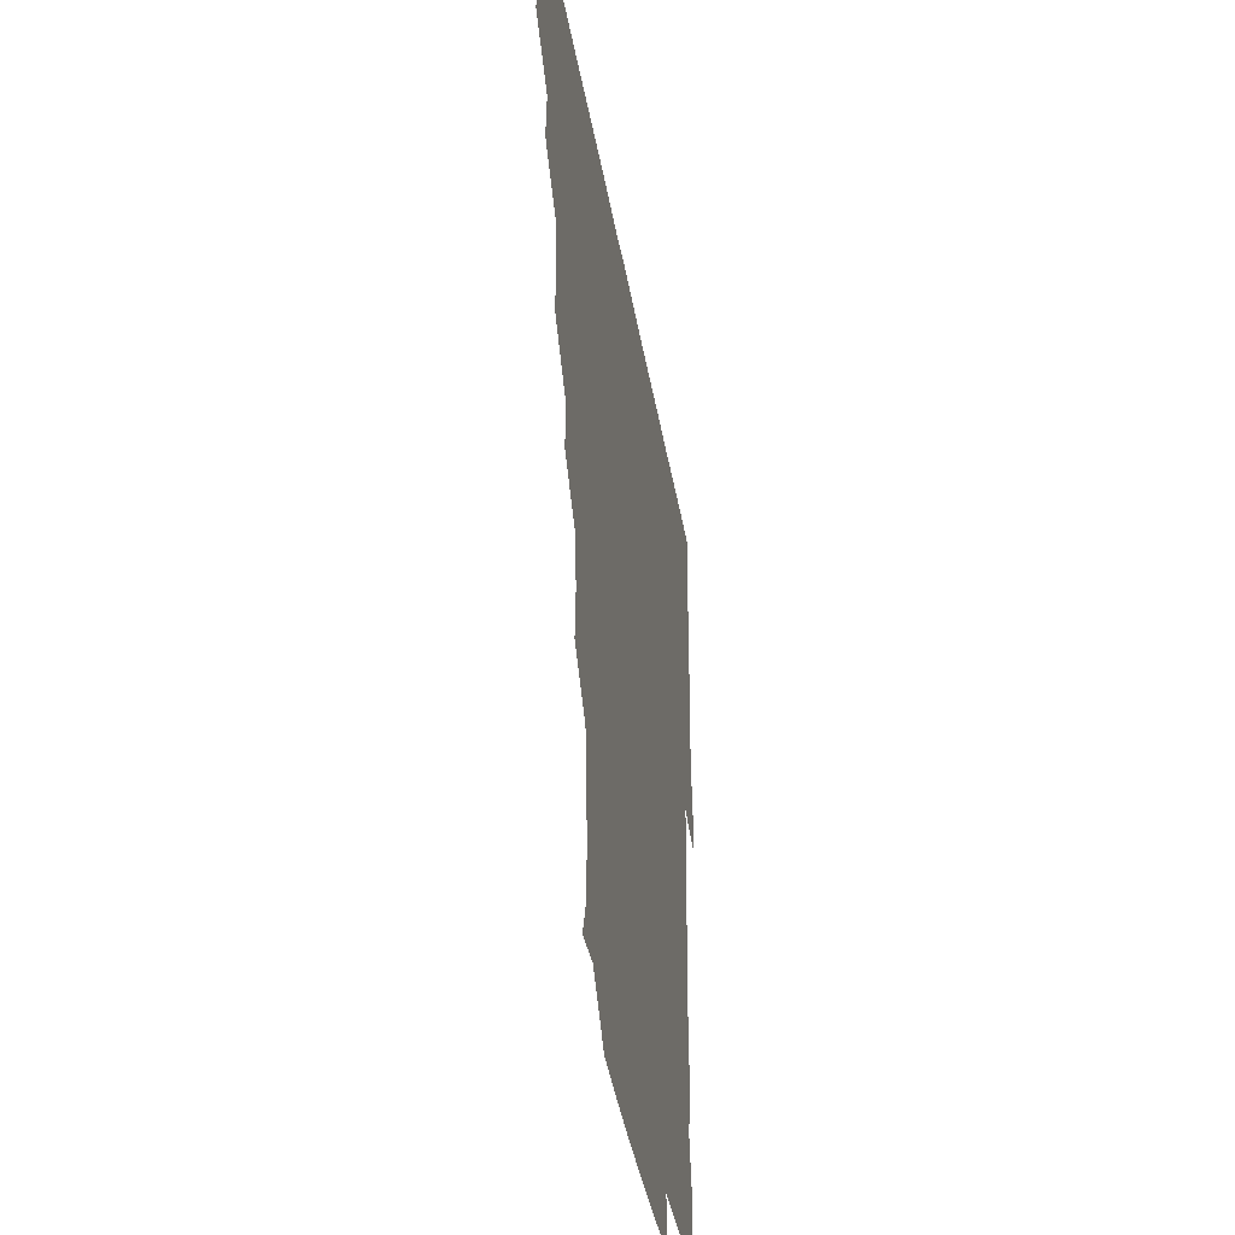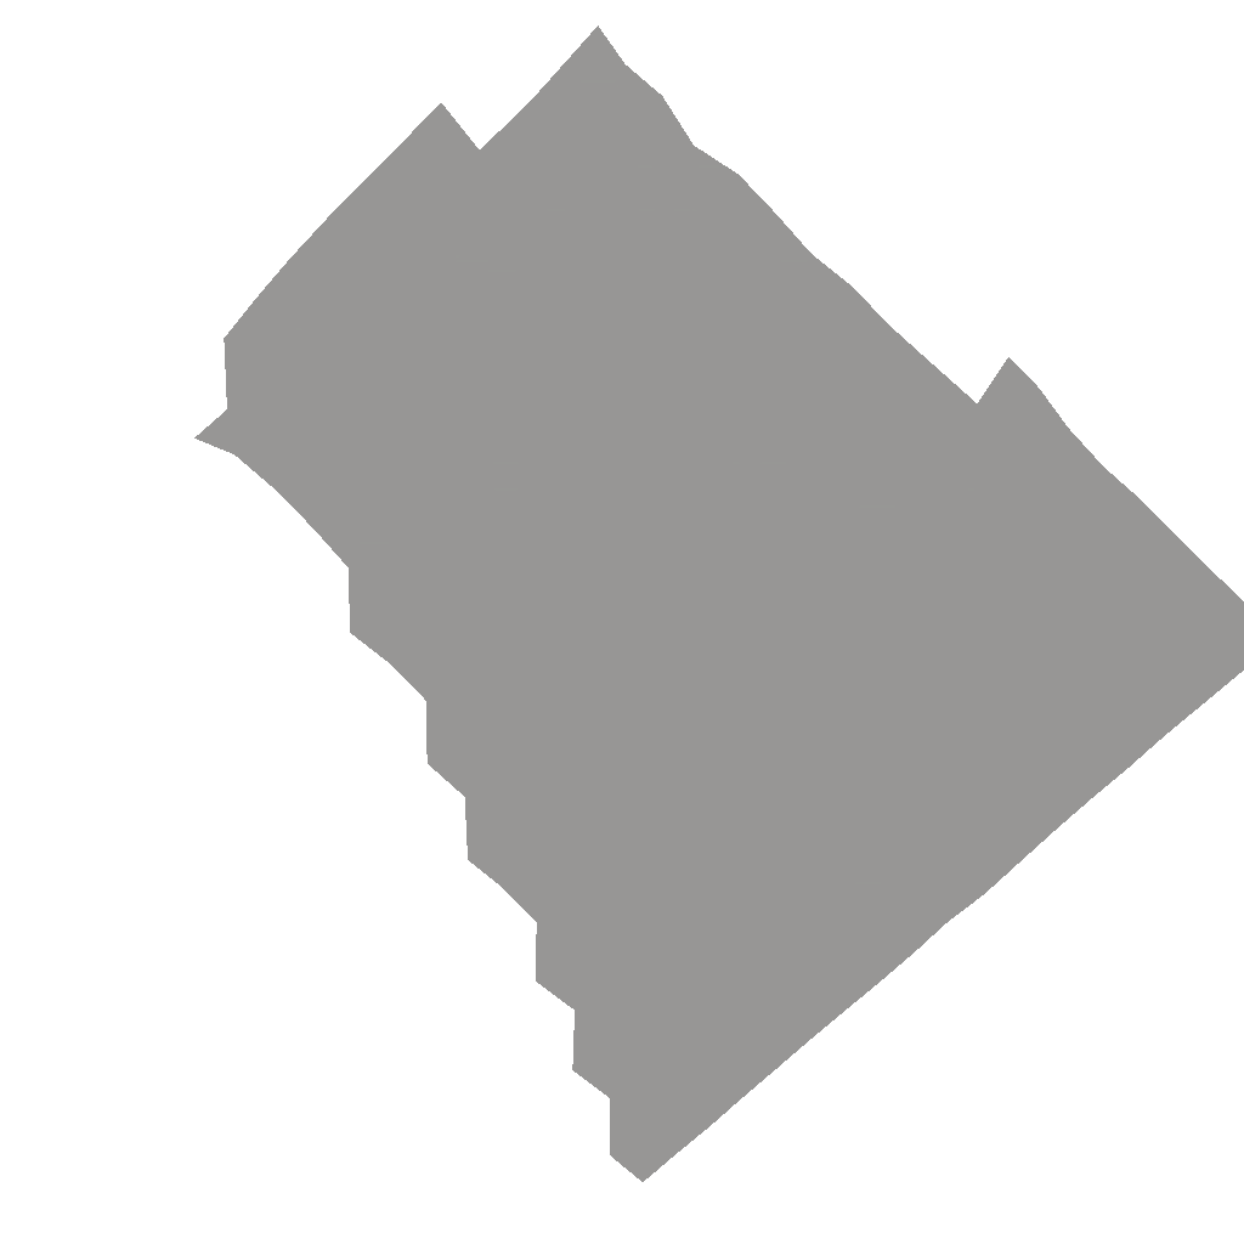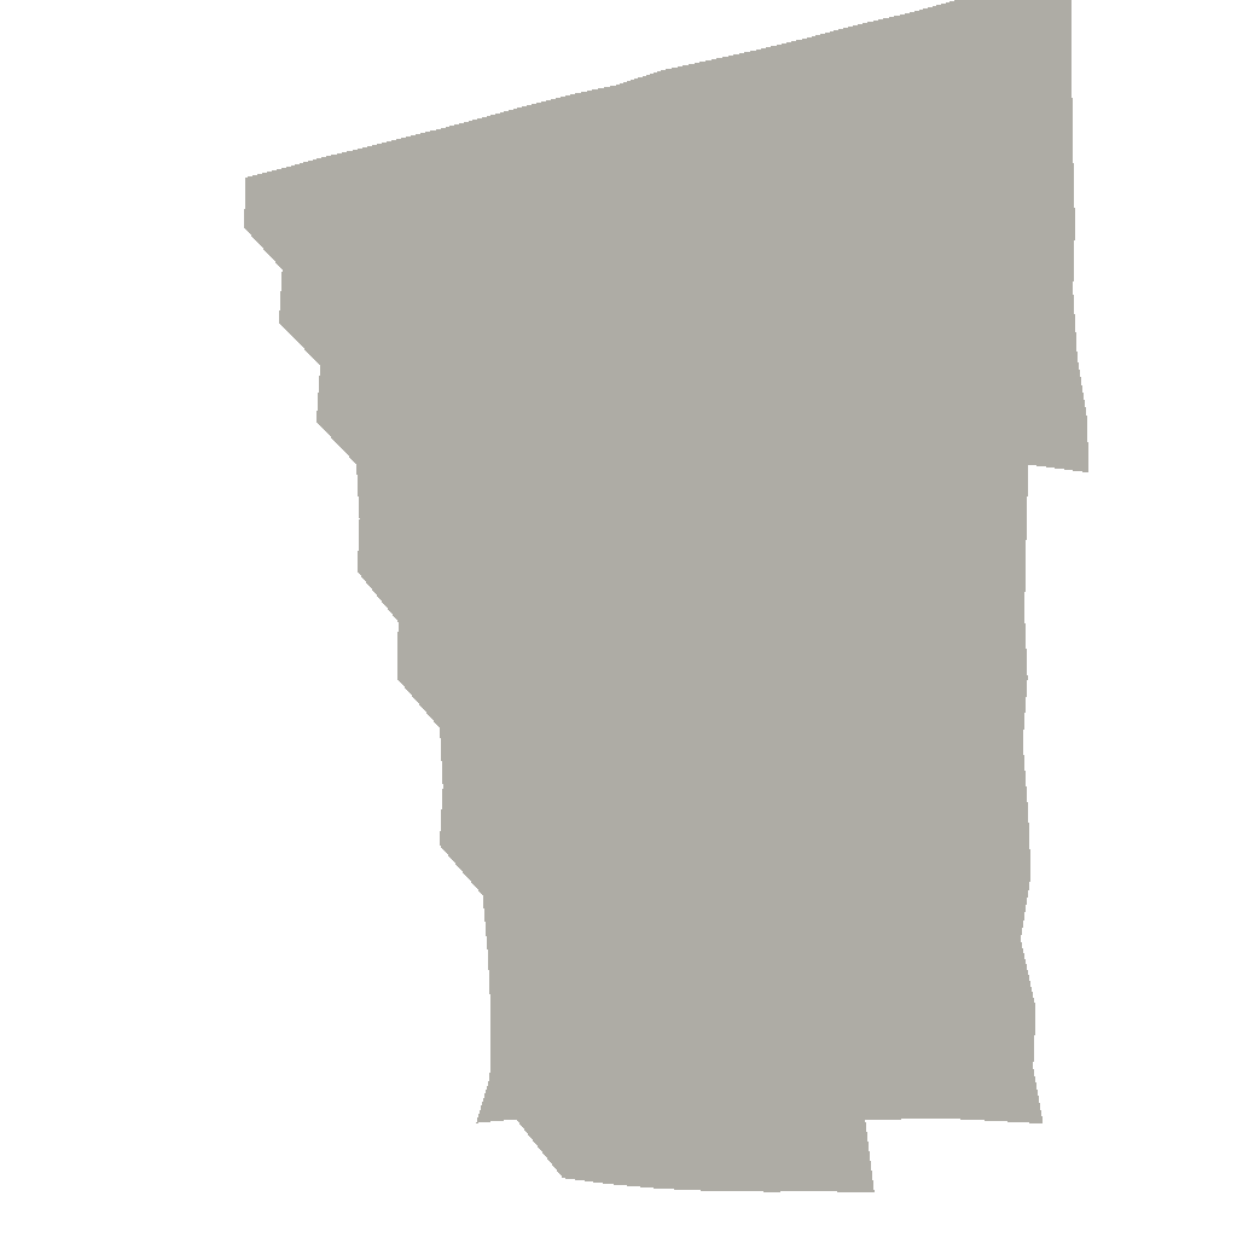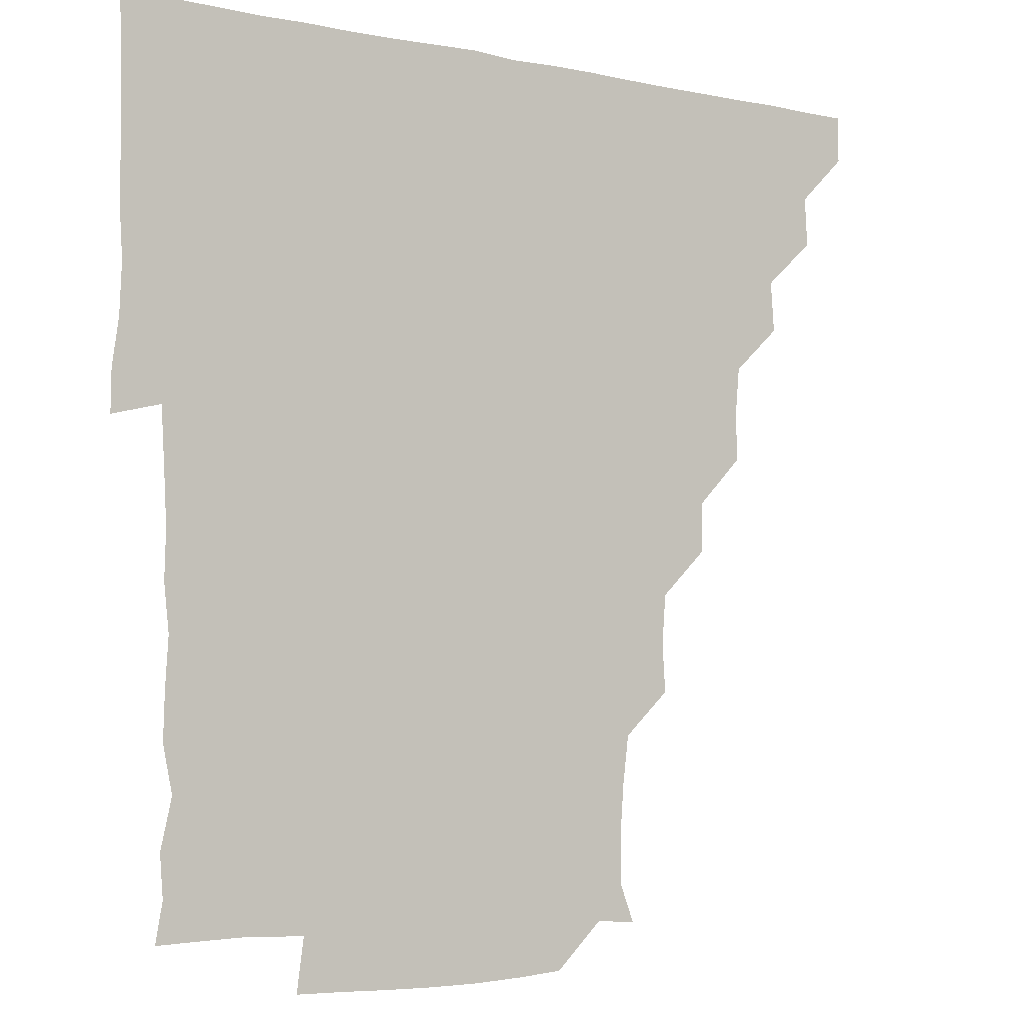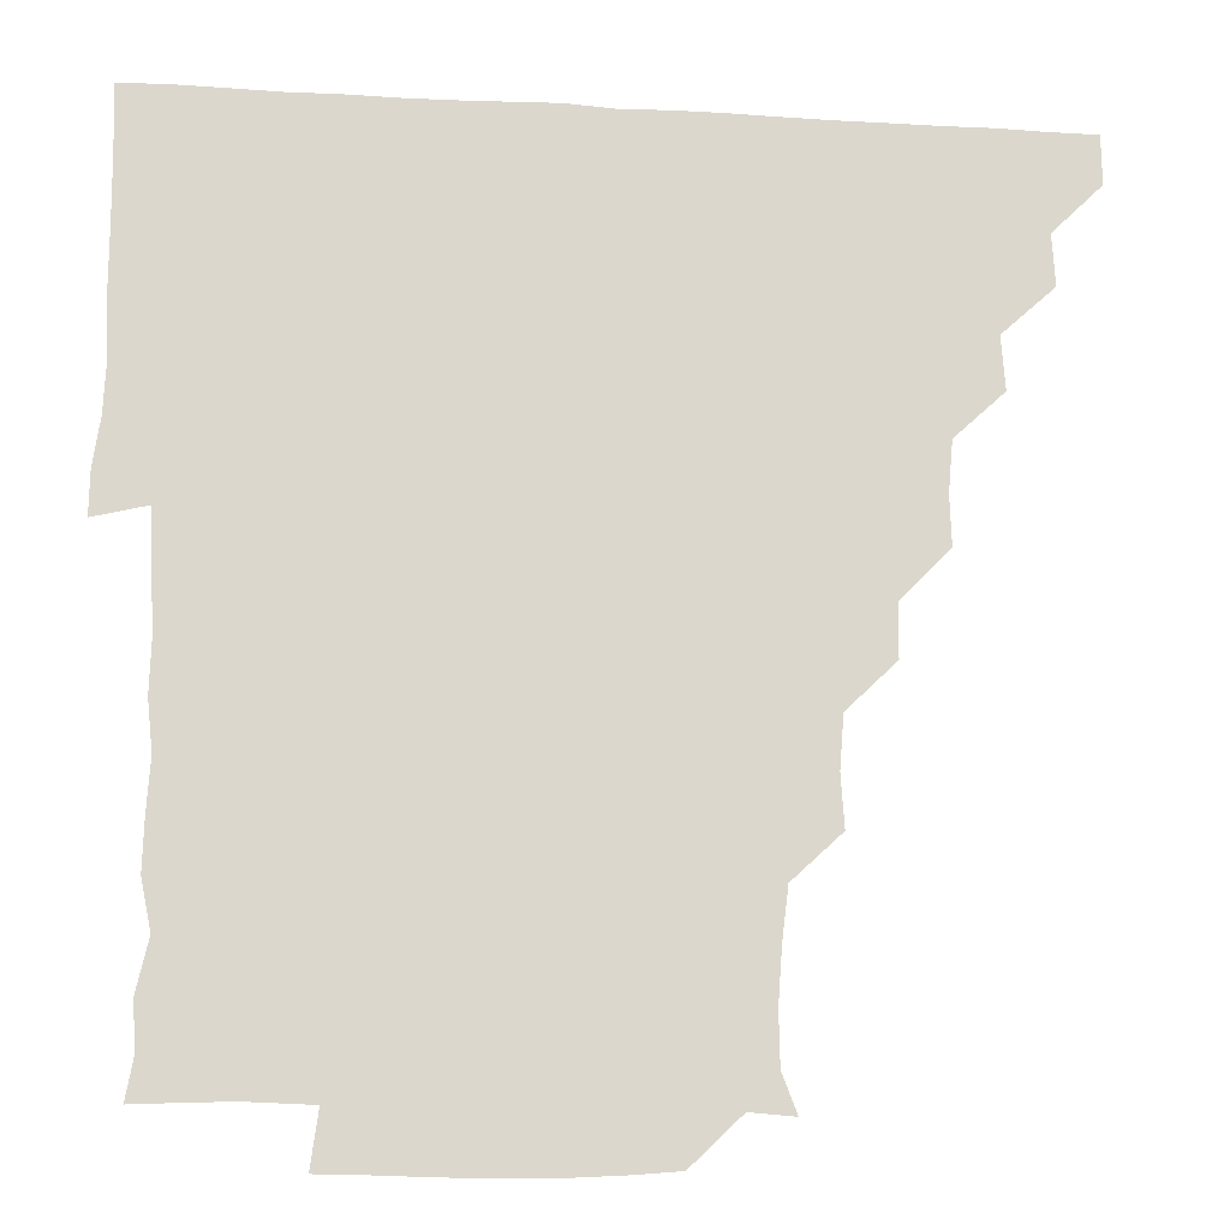
<metadata>
{"format":"obj","ext":"obj","renderer":"f3d","projection":"perspective","resolution":1024,"background":"white","views":[{"elev":-40.0,"azim":-80.4,"up":"+Y"},{"elev":-68.0,"azim":45.4,"up":"+Z"},{"elev":-9.1,"azim":36.6,"up":"+Y"},{"elev":-4.9,"azim":146.3,"up":"+Y"},{"elev":-16.0,"azim":173.1,"up":"+Y"}]}
</metadata>
<code>
v 435.9 420.9 0
v 436.1 435.9 0
v 450.5 390 0
v 451.3 405.6 0
v 451.4 421 0
v 451.1 436 0
v 465.5 359 0
v 466.7 375.2 0
v 466.7 391.4 0
v 466.1 406 0
v 466.1 420.9 0
v 466 436.3 0
v 481.8 314.4 0
v 482.3 329.1 0
v 480.9 344.8 0
v 481.2 361.1 0
v 481.5 376.5 0
v 481.4 391.3 0
v 481.1 406 0
v 481 421.1 0
v 481 436.1 0
v 497 283.1 0
v 496.8 299 0
v 495.5 314.6 0
v 497.6 332.7 0
v 495.6 345.8 0
v 496.5 361.7 0
v 496.2 376.2 0
v 496.1 391.1 0
v 496.1 406 0
v 496.2 420.8 0
v 496 436.1 0
v 512.3 237.3 0
v 513.3 252.9 0
v 512 268.6 0
v 511.6 286.3 0
v 511.1 300.7 0
v 511.4 316.8 0
v 511.6 332.2 0
v 510.7 345.7 0
v 511.6 361.8 0
v 511.1 376.1 0
v 511.1 391 0
v 511 406 0
v 511 420.9 0
v 511.1 436.1 0
v 525.6 164.5 0
v 530 176 0
v 530.3 191.5 0
v 529.1 207.8 0
v 527.2 223.4 0
v 527.3 241.3 0
v 526.4 255.9 0
v 526.4 271.6 0
v 526.1 286 0
v 526.5 302 0
v 526.2 316.1 0
v 526 331.3 0
v 526.2 346.3 0
v 526.2 361.2 0
v 526.2 376.1 0
v 525.9 391 0
v 526.1 405.9 0
v 526 420.8 0
v 526.1 436.2 0
v 538.8 165.5 0
v 543 181 0
v 542.6 196.6 0
v 541.5 210.2 0
v 541.4 226.5 0
v 541.8 242.5 0
v 541.4 256.4 0
v 541 270.8 0
v 541.2 286.4 0
v 541.1 301.7 0
v 541.3 316.5 0
v 541.2 331.4 0
v 541.1 346.3 0
v 541.5 361.7 0
v 541.2 376.1 0
v 541.1 391 0
v 541.1 405.9 0
v 540.9 421.3 0
v 541 436.5 0
v 554.1 150.9 0
v 556.8 165.8 0
v 557 182.3 0
v 555.8 197.7 0
v 557.3 211.4 0
v 556 227.5 0
v 556.6 242 0
v 556.2 256.5 0
v 556.3 271.9 0
v 556.5 286.9 0
v 556.1 300.9 0
v 556 316.6 0
v 556.2 331.5 0
v 556 346 0
v 556.1 361.4 0
v 556 376.1 0
v 556 391 0
v 556.3 405.8 0
v 556.2 420.5 0
v 555.7 436.5 0
v 568.3 149.7 0
v 572.2 167.4 0
v 571.9 182.4 0
v 570.6 195.9 0
v 571.2 213.3 0
v 571 226.2 0
v 571.4 241.4 0
v 571.2 256.2 0
v 571 271.5 0
v 570.9 286.8 0
v 571.5 301.8 0
v 570.9 315.4 0
v 571 331.2 0
v 571 346.1 0
v 571.1 361.2 0
v 571 376 0
v 571 391 0
v 571.1 405.8 0
v 571.1 420.7 0
v 571 436 0
v 584.4 148.8 0
v 586.4 167.4 0
v 586.2 182.2 0
v 587.1 195.8 0
v 585.4 211.9 0
v 586.1 225.2 0
v 585.7 241.9 0
v 586.1 256.8 0
v 586.3 271.5 0
v 586 286.1 0
v 586 301.9 0
v 586.2 316.6 0
v 586.2 331.8 0
v 586.1 346.4 0
v 586.1 361.2 0
v 586.2 376.1 0
v 586.2 391 0
v 586.1 405.7 0
v 585.9 420.9 0
v 585.8 436.9 0
v 600.3 148.5 0
v 600.8 167.3 0
v 600.7 182.4 0
v 601.2 198.1 0
v 601.3 211.6 0
v 601.7 226.4 0
v 601 241.6 0
v 600.7 256.5 0
v 601.1 271.5 0
v 601 286.6 0
v 601 301.7 0
v 601.1 316 0
v 601 331.3 0
v 601 345.9 0
v 601.1 361.2 0
v 601.2 376.1 0
v 601.2 391 0
v 601 406 0
v 601 420.9 0
v 600.4 436.5 0
v 616.2 148.7 0
v 615.4 167.3 0
v 616 182.6 0
v 615.9 196.3 0
v 616.1 211.6 0
v 616.1 227.3 0
v 615.9 242.6 0
v 616.2 256.2 0
v 615.7 272 0
v 616 286.6 0
v 615.8 301.7 0
v 616.2 316.8 0
v 616.1 331.3 0
v 616 346.4 0
v 616.1 361.2 0
v 616.2 376.2 0
v 616.1 391 0
v 616.2 405.8 0
v 615.9 421.1 0
v 615.4 436 0
v 632.3 149 0
v 630.3 166.5 0
v 630.6 181.9 0
v 630.9 196.4 0
v 630.9 212.2 0
v 630.8 227.4 0
v 630.6 241.6 0
v 631.3 257 0
v 630.9 271.4 0
v 630.9 286.4 0
v 630.9 301.1 0
v 630.9 316.7 0
v 631.1 331.5 0
v 631 346.2 0
v 631 361.5 0
v 631.1 376.2 0
v 631 391 0
v 631.1 406 0
v 631.2 420.8 0
v 630.7 435.9 0
v 646.5 149.1 0
v 644.2 165.8 0
v 645.1 181.8 0
v 645.5 197.3 0
v 645.7 212.5 0
v 645.4 227.7 0
v 645.7 241.4 0
v 645.5 257.5 0
v 646 271.6 0
v 646 286.4 0
v 646.1 300.9 0
v 645.5 316.6 0
v 645.7 332 0
v 646.1 346.1 0
v 646 360.9 0
v 646 376.3 0
v 646.3 391.4 0
v 646.3 405.9 0
v 646.3 420.7 0
v 645.5 436.1 0
v 663.9 166.4 0
v 660.9 181.8 0
v 660.6 196.4 0
v 659.8 212.5 0
v 660.3 227.2 0
v 660.7 241.4 0
v 660.4 256.6 0
v 660.6 271.7 0
v 660.5 287 0
v 660.6 302.3 0
v 660.8 316.6 0
v 660.7 331.5 0
v 660.8 346.7 0
v 661 361.3 0
v 660.9 376.4 0
v 661 391.2 0
v 661 406 0
v 661.1 420.9 0
v 661 435.8 0
v 679.1 165.8 0
v 675.2 181.7 0
v 674.8 197.2 0
v 674.1 211.3 0
v 674.8 226.8 0
v 674.6 241.7 0
v 675.1 255.9 0
v 674.9 271.9 0
v 674.7 287 0
v 675.2 302 0
v 675.6 317.4 0
v 675.3 331.8 0
v 675.1 347 0
v 675.3 362.3 0
v 675.8 376.5 0
v 675.9 391.5 0
v 676 406 0
v 676.1 420.8 0
v 676.1 436.1 0
v 691.6 165.2 0
v 689.3 177.8 0
v 690.4 191.2 0
v 686.8 207 0
v 689.9 221.6 0
v 689.5 236.7 0
v 688.5 252.5 0
v 690.1 267.4 0
v 689.7 282.7 0
v 690.5 298.5 0
v 691.5 317.9 0
v 689.8 332.4 0
v 689.7 346 0
v 690 361 0
v 690.1 376.5 0
v 690.2 391.7 0
v 690.8 406.2 0
v 690.8 420.7 0
v 690.9 436.3 0
v 707.3 314 0
v 707.2 327.2 0
v 705.1 341.8 0
v 704.4 357.9 0
v 705.3 373.7 0
v 705.3 389.6 0
v 705.4 405.7 0
v 705.7 421 0
v 706.1 435.9 0
f 4 5 1
f 1 5 2
f 5 6 2
f 8 9 3
f 3 9 4
f 9 10 4
f 4 10 5
f 10 11 5
f 5 11 6
f 11 12 6
f 15 16 7
f 7 16 8
f 16 17 8
f 8 17 9
f 17 18 9
f 9 18 10
f 18 19 10
f 10 19 11
f 19 20 11
f 11 20 12
f 20 21 12
f 23 24 13
f 13 24 14
f 24 25 14
f 14 25 15
f 25 26 15
f 15 26 16
f 26 27 16
f 16 27 17
f 27 28 17
f 17 28 18
f 28 29 18
f 18 29 19
f 29 30 19
f 19 30 20
f 30 31 20
f 20 31 21
f 31 32 21
f 35 36 22
f 22 36 23
f 36 37 23
f 23 37 24
f 37 38 24
f 24 38 25
f 38 39 25
f 25 39 26
f 39 40 26
f 26 40 27
f 40 41 27
f 27 41 28
f 41 42 28
f 28 42 29
f 42 43 29
f 29 43 30
f 43 44 30
f 30 44 31
f 44 45 31
f 31 45 32
f 45 46 32
f 51 52 33
f 33 52 34
f 52 53 34
f 34 53 35
f 53 54 35
f 35 54 36
f 54 55 36
f 36 55 37
f 55 56 37
f 37 56 38
f 56 57 38
f 38 57 39
f 57 58 39
f 39 58 40
f 58 59 40
f 40 59 41
f 59 60 41
f 41 60 42
f 60 61 42
f 42 61 43
f 61 62 43
f 43 62 44
f 62 63 44
f 44 63 45
f 63 64 45
f 45 64 46
f 64 65 46
f 47 66 48
f 66 67 48
f 48 67 49
f 67 68 49
f 49 68 50
f 68 69 50
f 50 69 51
f 69 70 51
f 51 70 52
f 70 71 52
f 52 71 53
f 71 72 53
f 53 72 54
f 72 73 54
f 54 73 55
f 73 74 55
f 55 74 56
f 74 75 56
f 56 75 57
f 75 76 57
f 57 76 58
f 76 77 58
f 58 77 59
f 77 78 59
f 59 78 60
f 78 79 60
f 60 79 61
f 79 80 61
f 61 80 62
f 80 81 62
f 62 81 63
f 81 82 63
f 63 82 64
f 82 83 64
f 64 83 65
f 83 84 65
f 85 86 66
f 66 86 67
f 86 87 67
f 67 87 68
f 87 88 68
f 68 88 69
f 88 89 69
f 69 89 70
f 89 90 70
f 70 90 71
f 90 91 71
f 71 91 72
f 91 92 72
f 72 92 73
f 92 93 73
f 73 93 74
f 93 94 74
f 74 94 75
f 94 95 75
f 75 95 76
f 95 96 76
f 76 96 77
f 96 97 77
f 77 97 78
f 97 98 78
f 78 98 79
f 98 99 79
f 79 99 80
f 99 100 80
f 80 100 81
f 100 101 81
f 81 101 82
f 101 102 82
f 82 102 83
f 102 103 83
f 83 103 84
f 103 104 84
f 85 105 86
f 105 106 86
f 86 106 87
f 106 107 87
f 87 107 88
f 107 108 88
f 88 108 89
f 108 109 89
f 89 109 90
f 109 110 90
f 90 110 91
f 110 111 91
f 91 111 92
f 111 112 92
f 92 112 93
f 112 113 93
f 93 113 94
f 113 114 94
f 94 114 95
f 114 115 95
f 95 115 96
f 115 116 96
f 96 116 97
f 116 117 97
f 97 117 98
f 117 118 98
f 98 118 99
f 118 119 99
f 99 119 100
f 119 120 100
f 100 120 101
f 120 121 101
f 101 121 102
f 121 122 102
f 102 122 103
f 122 123 103
f 103 123 104
f 123 124 104
f 105 125 106
f 125 126 106
f 106 126 107
f 126 127 107
f 107 127 108
f 127 128 108
f 108 128 109
f 128 129 109
f 109 129 110
f 129 130 110
f 110 130 111
f 130 131 111
f 111 131 112
f 131 132 112
f 112 132 113
f 132 133 113
f 113 133 114
f 133 134 114
f 114 134 115
f 134 135 115
f 115 135 116
f 135 136 116
f 116 136 117
f 136 137 117
f 117 137 118
f 137 138 118
f 118 138 119
f 138 139 119
f 119 139 120
f 139 140 120
f 120 140 121
f 140 141 121
f 121 141 122
f 141 142 122
f 122 142 123
f 142 143 123
f 123 143 124
f 143 144 124
f 125 145 126
f 145 146 126
f 126 146 127
f 146 147 127
f 127 147 128
f 147 148 128
f 128 148 129
f 148 149 129
f 129 149 130
f 149 150 130
f 130 150 131
f 150 151 131
f 131 151 132
f 151 152 132
f 132 152 133
f 152 153 133
f 133 153 134
f 153 154 134
f 134 154 135
f 154 155 135
f 135 155 136
f 155 156 136
f 136 156 137
f 156 157 137
f 137 157 138
f 157 158 138
f 138 158 139
f 158 159 139
f 139 159 140
f 159 160 140
f 140 160 141
f 160 161 141
f 141 161 142
f 161 162 142
f 142 162 143
f 162 163 143
f 143 163 144
f 163 164 144
f 145 165 146
f 165 166 146
f 146 166 147
f 166 167 147
f 147 167 148
f 167 168 148
f 148 168 149
f 168 169 149
f 149 169 150
f 169 170 150
f 150 170 151
f 170 171 151
f 151 171 152
f 171 172 152
f 152 172 153
f 172 173 153
f 153 173 154
f 173 174 154
f 154 174 155
f 174 175 155
f 155 175 156
f 175 176 156
f 156 176 157
f 176 177 157
f 157 177 158
f 177 178 158
f 158 178 159
f 178 179 159
f 159 179 160
f 179 180 160
f 160 180 161
f 180 181 161
f 161 181 162
f 181 182 162
f 162 182 163
f 182 183 163
f 163 183 164
f 183 184 164
f 165 185 166
f 185 186 166
f 166 186 167
f 186 187 167
f 167 187 168
f 187 188 168
f 168 188 169
f 188 189 169
f 169 189 170
f 189 190 170
f 170 190 171
f 190 191 171
f 171 191 172
f 191 192 172
f 172 192 173
f 192 193 173
f 173 193 174
f 193 194 174
f 174 194 175
f 194 195 175
f 175 195 176
f 195 196 176
f 176 196 177
f 196 197 177
f 177 197 178
f 197 198 178
f 178 198 179
f 198 199 179
f 179 199 180
f 199 200 180
f 180 200 181
f 200 201 181
f 181 201 182
f 201 202 182
f 182 202 183
f 202 203 183
f 183 203 184
f 203 204 184
f 185 205 186
f 205 206 186
f 186 206 187
f 206 207 187
f 187 207 188
f 207 208 188
f 188 208 189
f 208 209 189
f 189 209 190
f 209 210 190
f 190 210 191
f 210 211 191
f 191 211 192
f 211 212 192
f 192 212 193
f 212 213 193
f 193 213 194
f 213 214 194
f 194 214 195
f 214 215 195
f 195 215 196
f 215 216 196
f 196 216 197
f 216 217 197
f 197 217 198
f 217 218 198
f 198 218 199
f 218 219 199
f 199 219 200
f 219 220 200
f 200 220 201
f 220 221 201
f 201 221 202
f 221 222 202
f 202 222 203
f 222 223 203
f 203 223 204
f 223 224 204
f 206 225 207
f 225 226 207
f 207 226 208
f 226 227 208
f 208 227 209
f 227 228 209
f 209 228 210
f 228 229 210
f 210 229 211
f 229 230 211
f 211 230 212
f 230 231 212
f 212 231 213
f 231 232 213
f 213 232 214
f 232 233 214
f 214 233 215
f 233 234 215
f 215 234 216
f 234 235 216
f 216 235 217
f 235 236 217
f 217 236 218
f 236 237 218
f 218 237 219
f 237 238 219
f 219 238 220
f 238 239 220
f 220 239 221
f 239 240 221
f 221 240 222
f 240 241 222
f 222 241 223
f 241 242 223
f 223 242 224
f 242 243 224
f 225 244 226
f 244 245 226
f 226 245 227
f 245 246 227
f 227 246 228
f 246 247 228
f 228 247 229
f 247 248 229
f 229 248 230
f 248 249 230
f 230 249 231
f 249 250 231
f 231 250 232
f 250 251 232
f 232 251 233
f 251 252 233
f 233 252 234
f 252 253 234
f 234 253 235
f 253 254 235
f 235 254 236
f 254 255 236
f 236 255 237
f 255 256 237
f 237 256 238
f 256 257 238
f 238 257 239
f 257 258 239
f 239 258 240
f 258 259 240
f 240 259 241
f 259 260 241
f 241 260 242
f 260 261 242
f 242 261 243
f 261 262 243
f 244 263 245
f 263 264 245
f 245 264 246
f 264 265 246
f 246 265 247
f 265 266 247
f 247 266 248
f 266 267 248
f 248 267 249
f 267 268 249
f 249 268 250
f 268 269 250
f 250 269 251
f 269 270 251
f 251 270 252
f 270 271 252
f 252 271 253
f 271 272 253
f 253 272 254
f 272 273 254
f 254 273 255
f 273 274 255
f 255 274 256
f 274 275 256
f 256 275 257
f 275 276 257
f 257 276 258
f 276 277 258
f 258 277 259
f 277 278 259
f 259 278 260
f 278 279 260
f 260 279 261
f 279 280 261
f 261 280 262
f 280 281 262
f 273 282 274
f 282 283 274
f 274 283 275
f 283 284 275
f 275 284 276
f 284 285 276
f 276 285 277
f 285 286 277
f 277 286 278
f 286 287 278
f 278 287 279
f 287 288 279
f 279 288 280
f 288 289 280
f 280 289 281
f 289 290 281

</code>
